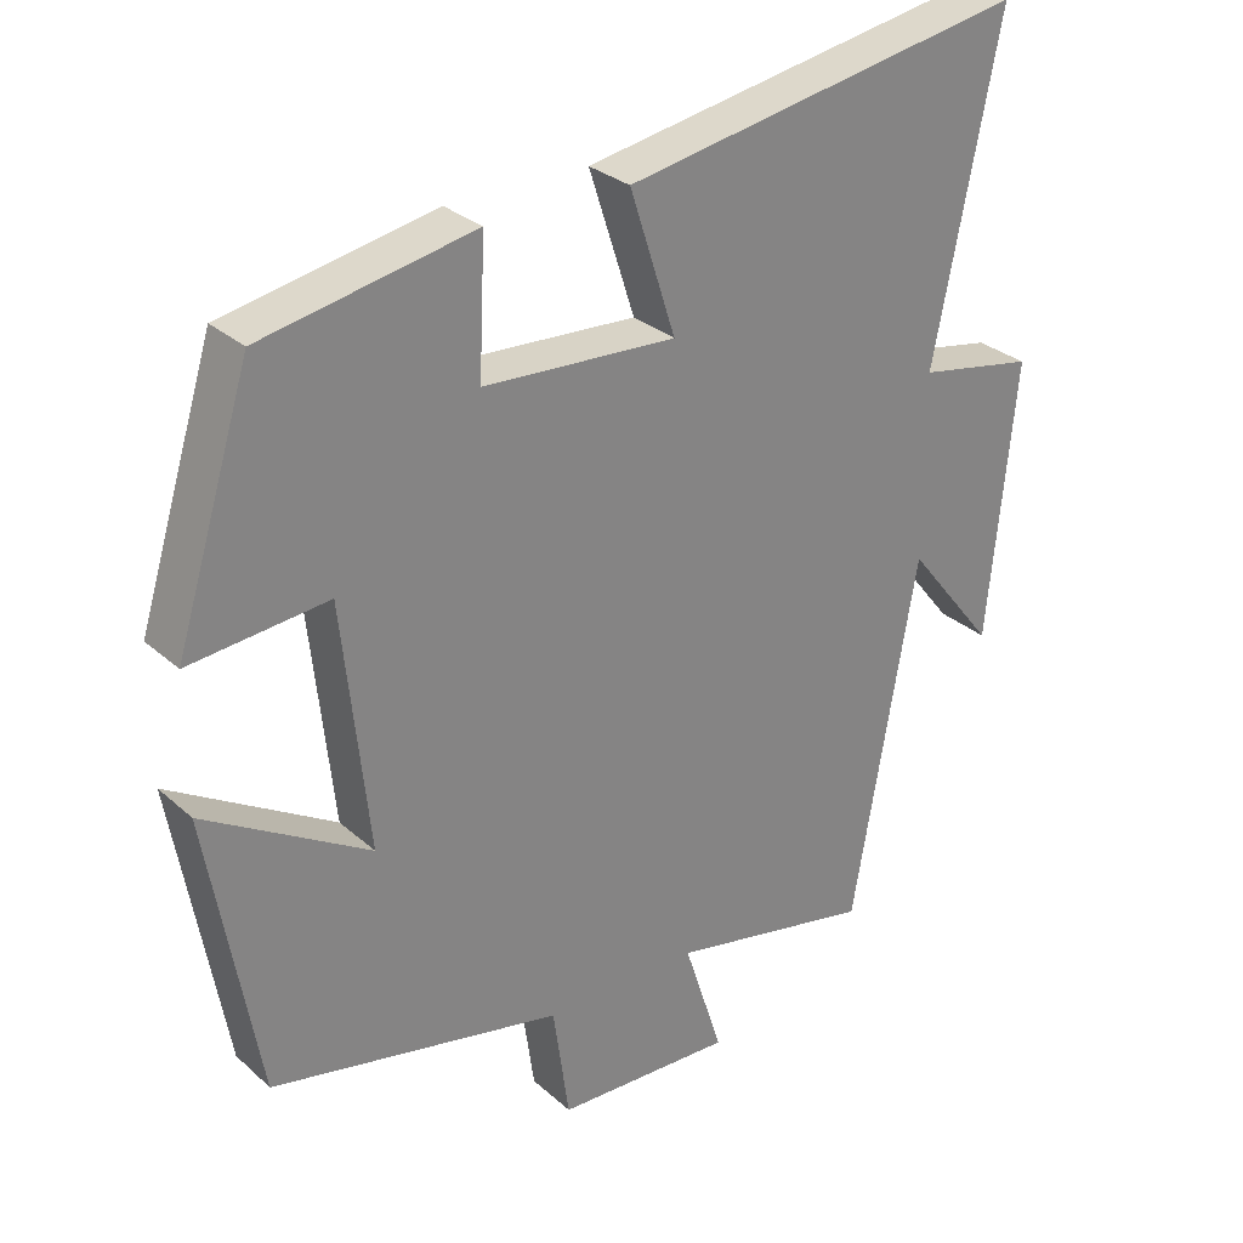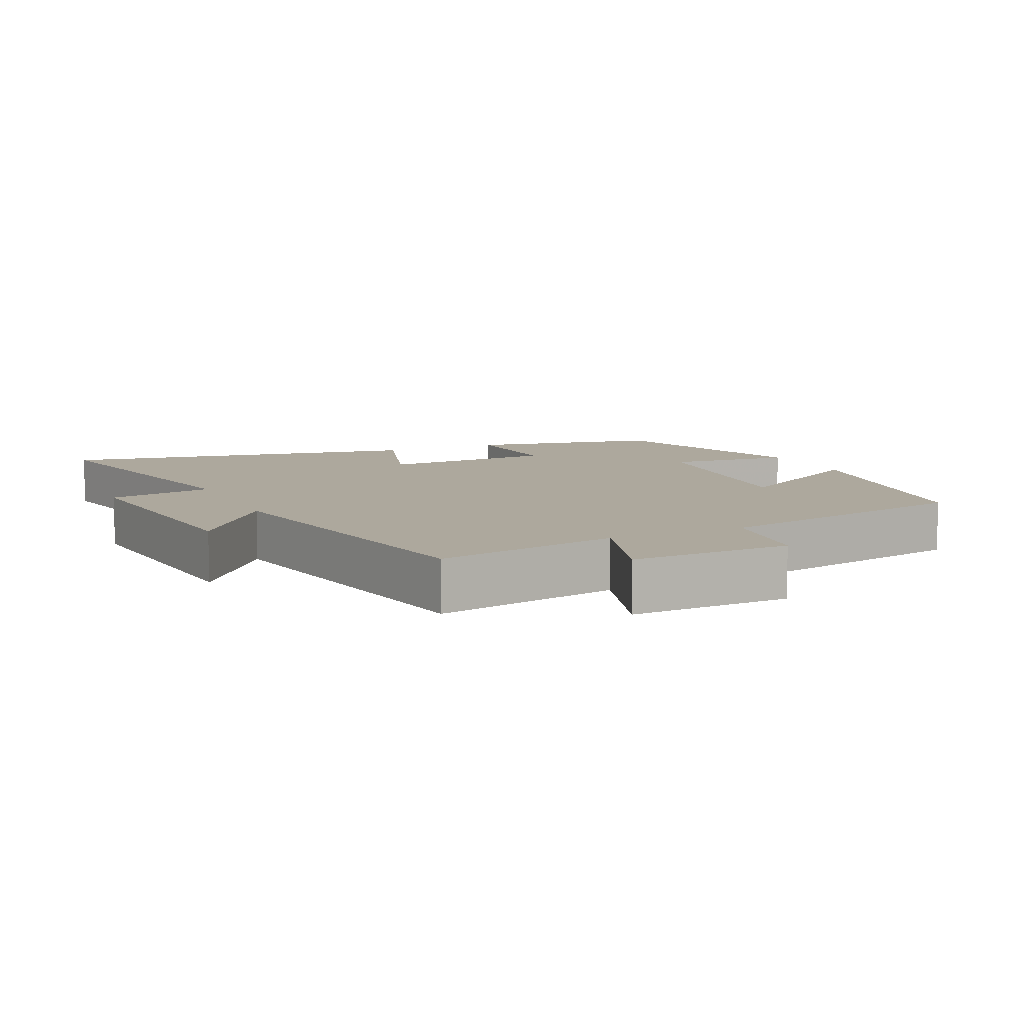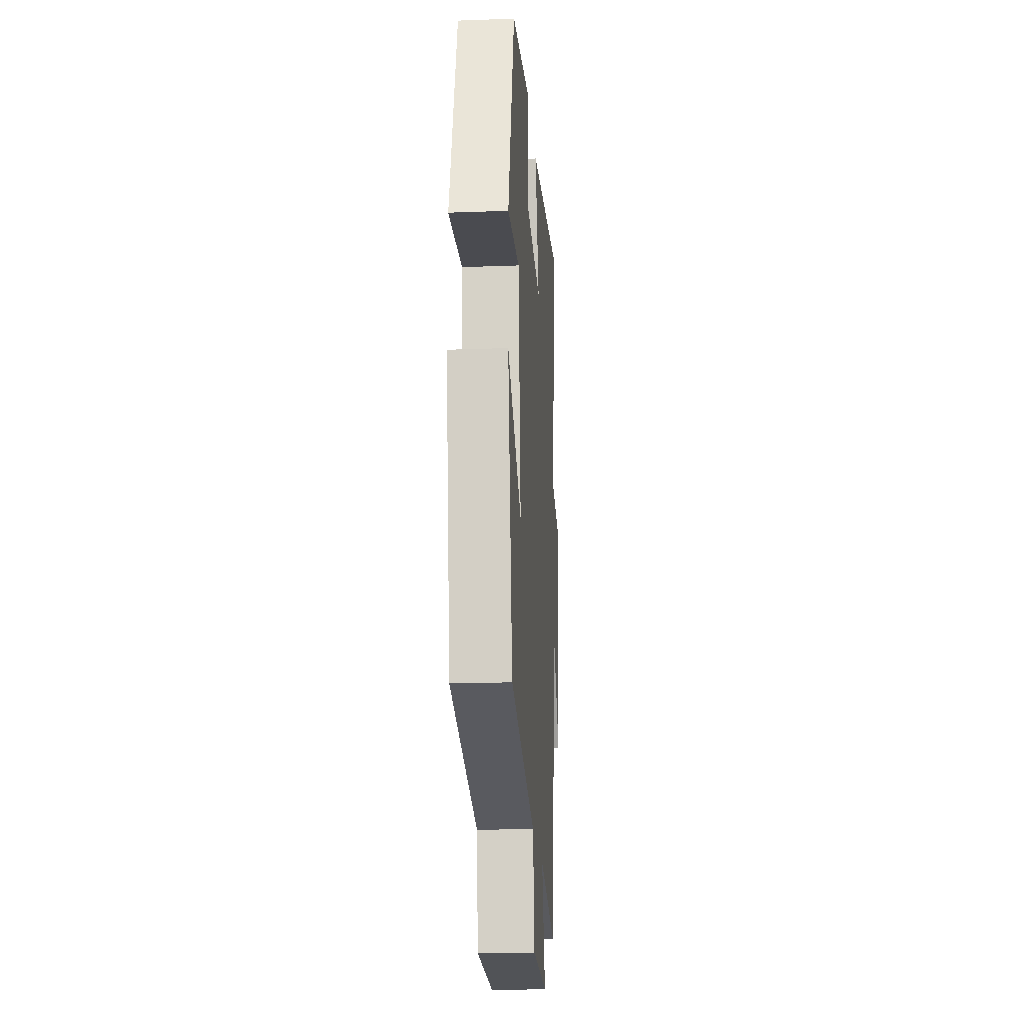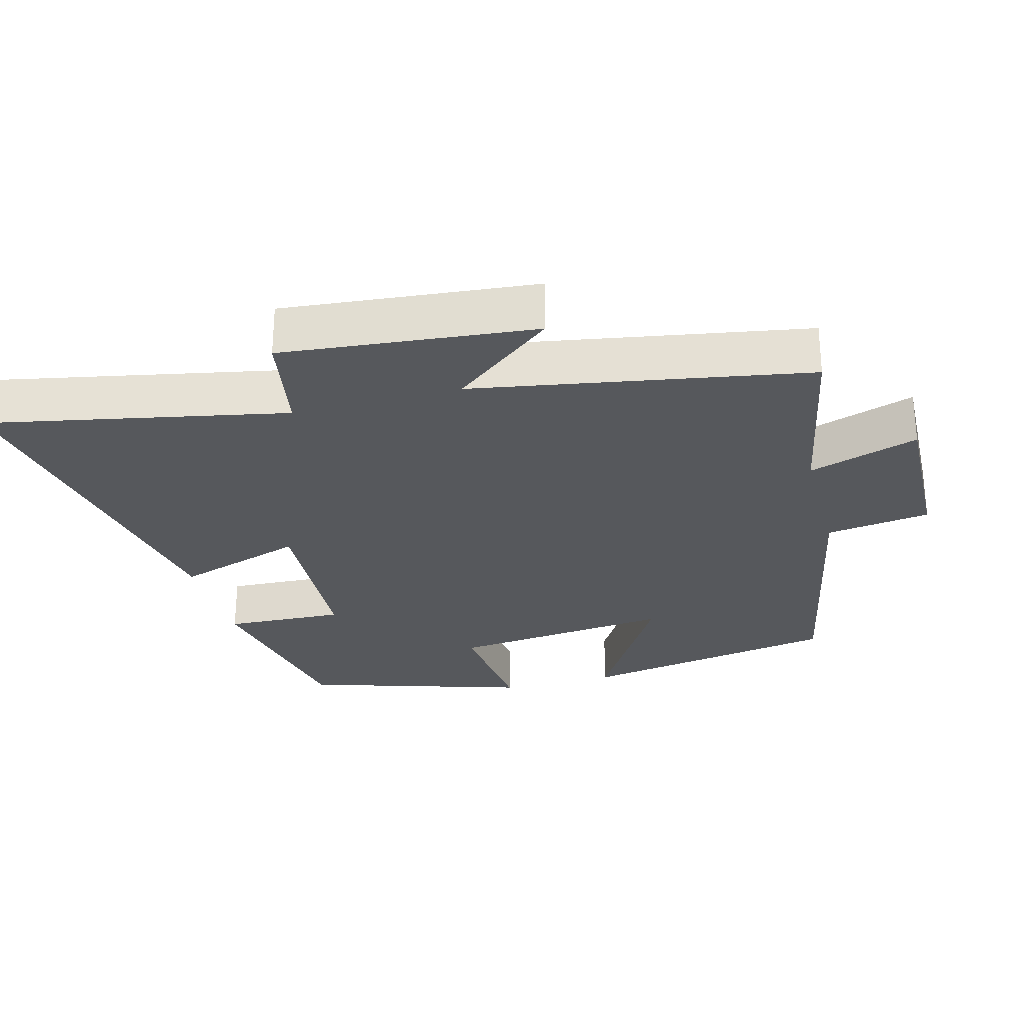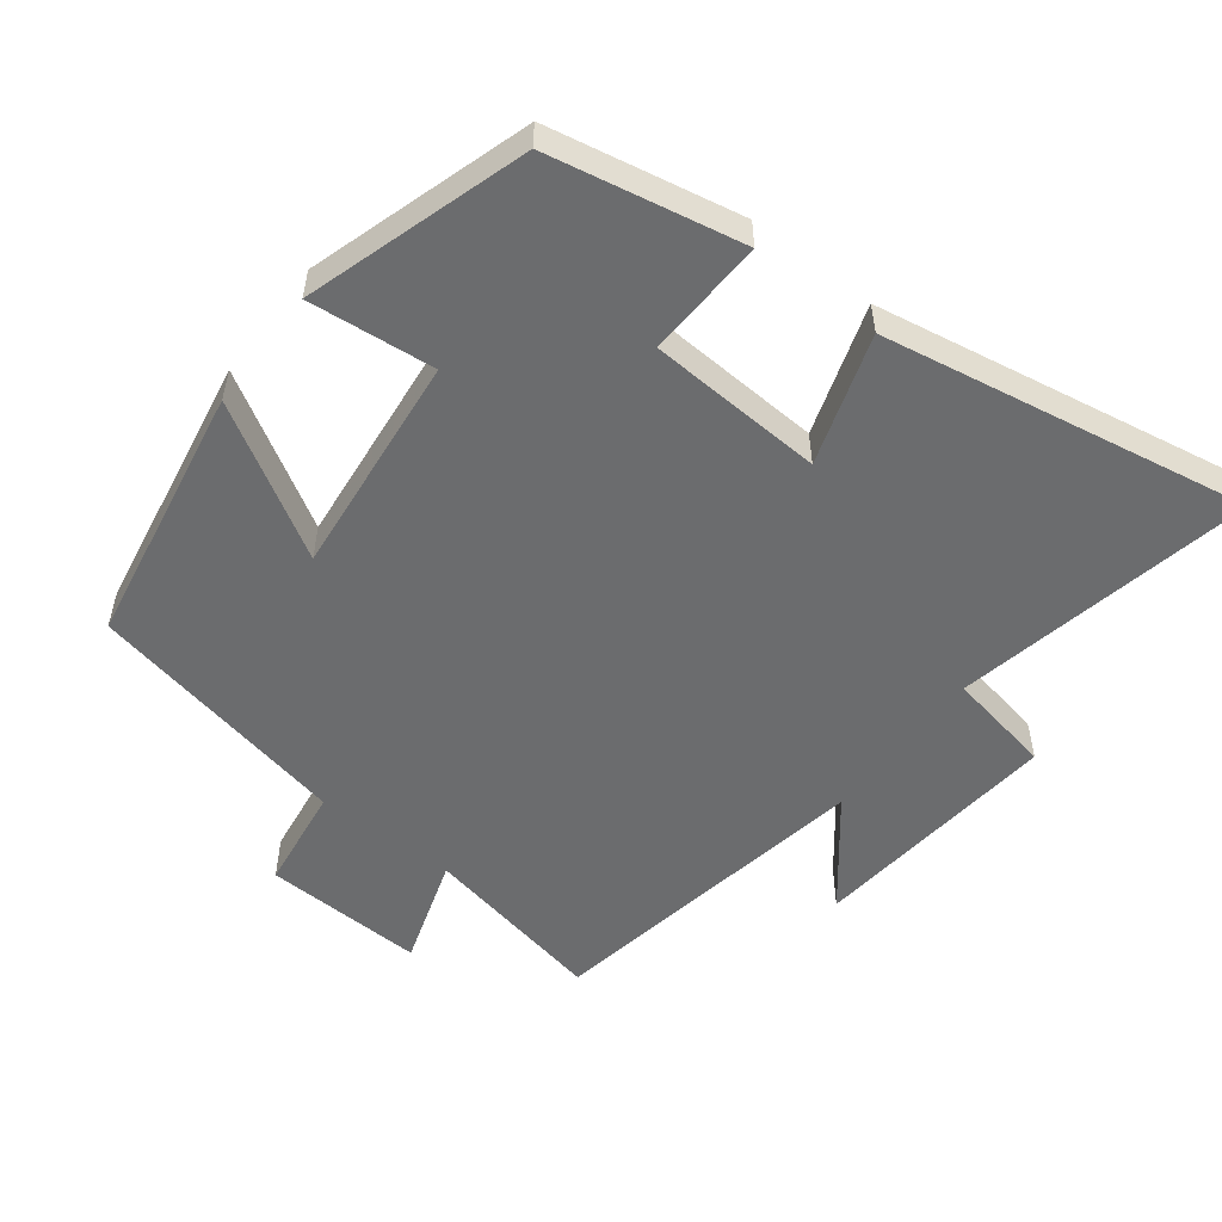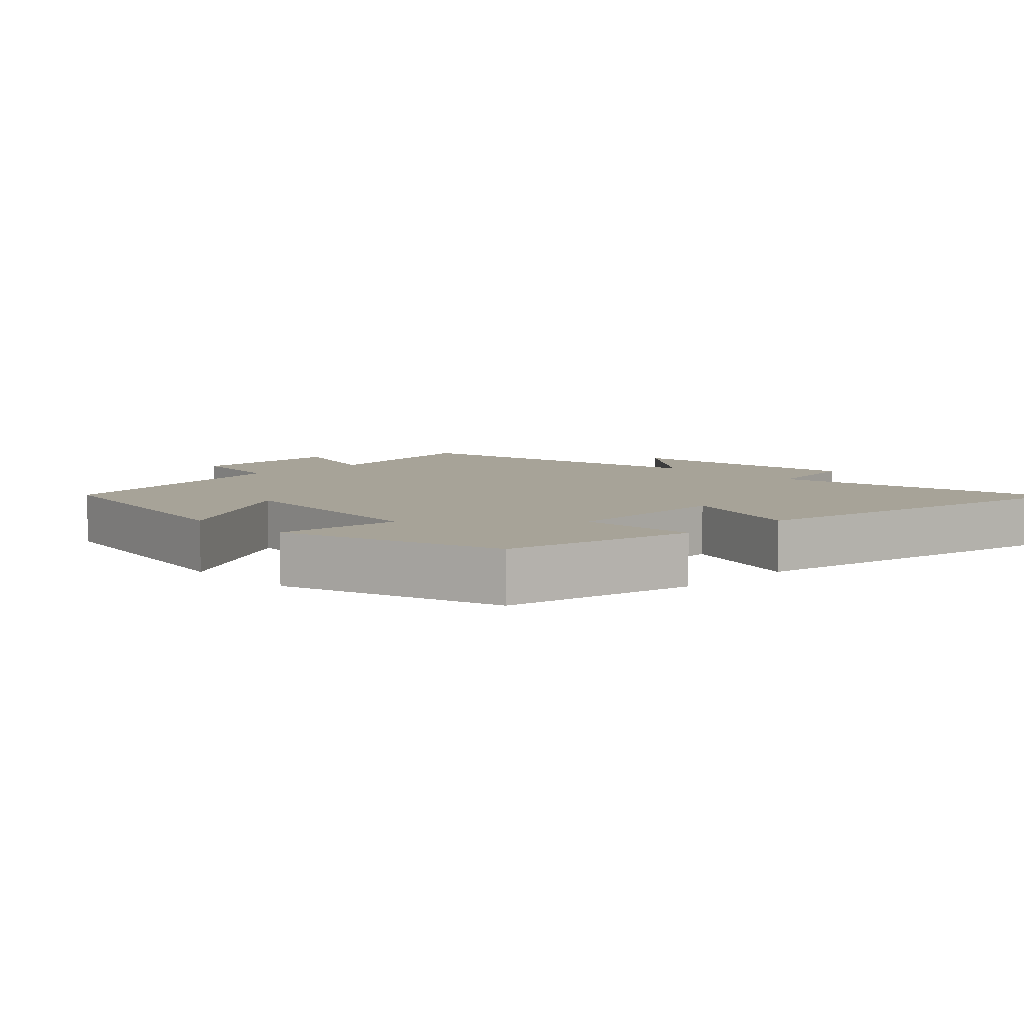
<metadata>
{"format":"obj","ext":"obj","renderer":"f3d","projection":"perspective","resolution":1024,"background":"white","views":[{"elev":29.3,"azim":-37.8,"up":"+Z"},{"elev":8.7,"azim":155.1,"up":"+Y"},{"elev":-20.2,"azim":-86.1,"up":"+Z"},{"elev":-28.0,"azim":105.1,"up":"+Y"},{"elev":-53.6,"azim":-37.5,"up":"+Y"},{"elev":6.8,"azim":-44.3,"up":"+Y"}]}
</metadata>
<code>
v 0.416 0.07 -0.553
v 0.15 0.07 -0.5
v 0.201 0.07 -0.658
v -0.031 0.07 -0.65
v -0.052 0.07 -0.5
v -0.434 0.07 -0.421
v -0.5 0.07 -0.046
v -0.285 0.07 -0.174
v -0.319 0.07 0.146
v -0.5 0.07 0.128
v -0.401 0.07 0.446
v -0.124 0.07 0.5
v -0.132 0.07 0.328
v 0.12 0.07 0.314
v 0.06 0.07 0.5
v 0.586 0.07 0.594
v 0.5 0.07 0.168
v 0.652 0.07 0.14
v 0.616 0.07 -0.222
v 0.5 0.07 -0.076
v 0.416 0 -0.553
v 0.15 0 -0.5
v 0.201 0 -0.658
v -0.031 0 -0.65
v -0.052 0 -0.5
v -0.434 0 -0.421
v -0.5 0 -0.046
v -0.285 0 -0.174
v -0.319 0 0.146
v -0.5 0 0.128
v -0.401 0 0.446
v -0.124 0 0.5
v -0.132 0 0.328
v 0.12 0 0.314
v 0.06 0 0.5
v 0.586 0 0.594
v 0.5 0 0.168
v 0.652 0 0.14
v 0.616 0 -0.222
v 0.5 0 -0.076
f 17 18 19 20
f 17 20 1 2
f 14 15 16 17
f 13 14 17 2
f 10 11 12 13
f 9 10 13
f 8 9 13 2
f 5 6 7 8
f 5 8 2 3
f 3 4 5
f 40 39 38 37
f 22 21 40 37
f 37 36 35 34
f 22 37 34 33
f 33 32 31 30
f 33 30 29
f 22 33 29 28
f 28 27 26 25
f 23 22 28 25
f 25 24 23
f 1 21 22 2
f 2 22 23 3
f 3 23 24 4
f 4 24 25 5
f 5 25 26 6
f 6 26 27 7
f 7 27 28 8
f 8 28 29 9
f 9 29 30 10
f 10 30 31 11
f 11 31 32 12
f 12 32 33 13
f 13 33 34 14
f 14 34 35 15
f 15 35 36 16
f 16 36 37 17
f 17 37 38 18
f 18 38 39 19
f 19 39 40 20
f 20 40 21 1

</code>
